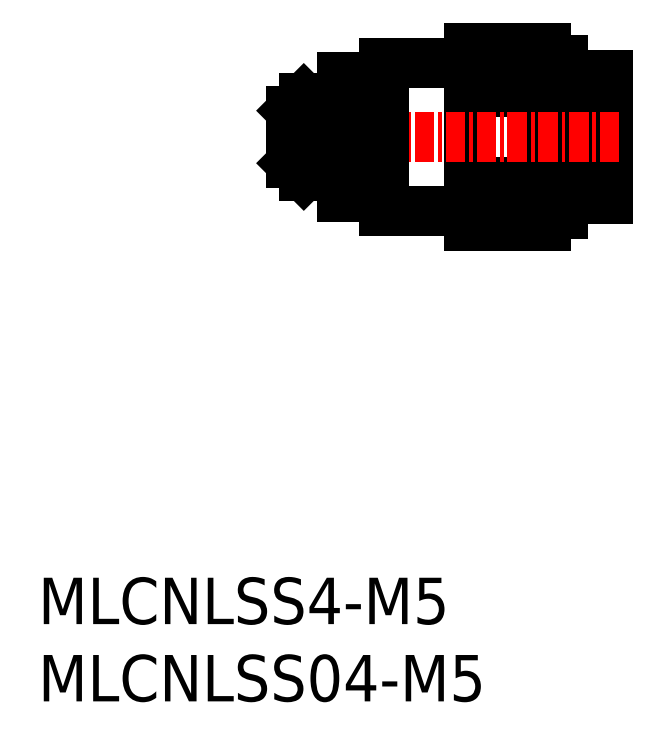
<metadata>
{"format":"dxf","ext":"dxf","renderer":"ezdxf+matplotlib","layout":"modelspace","background":"white","min_lineweight":24,"dpi":150}
</metadata>
<code>
0
SECTION
2
ENTITIES
0
INSERT
8
0
2
*U1
10
0
20
0
30
0
0
INSERT
8
0
2
*U2
10
0
20
0
30
0
0
LINE
8
0
10
27.89
20
31.73
30
0
11
22.39
21
31.73
31
0
0
LINE
8
0
10
27.89
20
41.33
30
0
11
22.39
21
41.33
31
0
0
LINE
8
0
10
22.39
20
32.63
30
0
11
20.39
21
32.63
31
0
0
LINE
8
0
10
22.39
20
40.43
30
0
11
20.39
21
40.43
31
0
0
LINE
8
0
10
35.39
20
32.53
30
0
11
36.89
21
32.53
31
0
0
LINE
8
0
10
33.99
20
33.93
30
0
11
35.39
21
33.93
31
0
0
LINE
8
0
10
33.99
20
39.13
30
0
11
35.39
21
39.13
31
0
0
LINE
8
0
10
35.39
20
40.53
30
0
11
35.39
21
32.53
31
0
0
LINE
8
0
10
35.39
20
40.53
30
0
11
36.89
21
40.53
31
0
0
LINE
8
0
10
36.89
20
40.53
30
0
11
36.89
21
32.53
31
0
0
LINE
8
0
10
33.99
20
41.53
30
0
11
33.99
21
31.53
31
0
0
LINE
8
0
10
32.89
20
31.53
30
0
11
33.99
21
31.53
31
0
0
LINE
8
0
10
32.89
20
41.53
30
0
11
33.99
21
41.53
31
0
0
LINE
8
0
10
27.89
20
30.75
30
0
11
27.89
21
42.3
31
0
0
LINE
8
0
10
32.89
20
30.75
30
0
11
32.89
21
42.3
31
0
0
LINE
8
0
10
32.89
20
30.75
30
0
11
27.89
21
30.75
31
0
0
LINE
8
0
10
32.89
20
42.3
30
0
11
27.89
21
42.3
31
0
0
LINE
8
0
10
32.89
20
33.64
30
0
11
27.89
21
33.64
31
0
0
LINE
8
0
10
32.89
20
39.41
30
0
11
27.89
21
39.41
31
0
0
LINE
8
CENTER
10
37.62
20
36.53
30
0
11
15.68
21
36.53
31
0
0
LINE
8
0
10
19.69
20
40.43
30
0
11
20.39
21
40.43
31
0
0
LINE
8
0
10
19.69
20
32.63
30
0
11
19.69
21
40.43
31
0
0
LINE
8
0
10
16.39
20
38.23
30
0
11
19.19
21
38.23
31
0
0
LINE
8
0
10
17.19
20
39.03
30
0
11
16.39
21
38.23
31
0
0
LINE
8
0
10
22.39
20
31.73
30
0
11
22.39
21
41.33
31
0
0
LINE
8
0
10
20.39
20
32.63
30
0
11
20.39
21
40.43
31
0
0
LINE
8
0
10
19.69
20
38.63
30
0
11
19.19
21
38.63
31
0
0
LINE
8
0
10
17.19
20
39.03
30
0
11
19.19
21
39.03
31
0
0
LINE
8
0
10
19.19
20
34.03
30
0
11
19.19
21
39.03
31
0
0
LINE
8
0
10
16.39
20
34.83
30
0
11
16.39
21
38.23
31
0
0
LINE
8
0
10
19.69
20
32.63
30
0
11
20.39
21
32.63
31
0
0
LINE
8
0
10
16.39
20
34.83
30
0
11
19.19
21
34.83
31
0
0
LINE
8
0
10
17.19
20
34.03
30
0
11
16.39
21
34.83
31
0
0
LINE
8
0
10
19.69
20
34.43
30
0
11
19.19
21
34.43
31
0
0
LINE
8
0
10
17.19
20
34.03
30
0
11
19.19
21
34.03
31
0
0
ENDSEC
0
EOF

</code>
